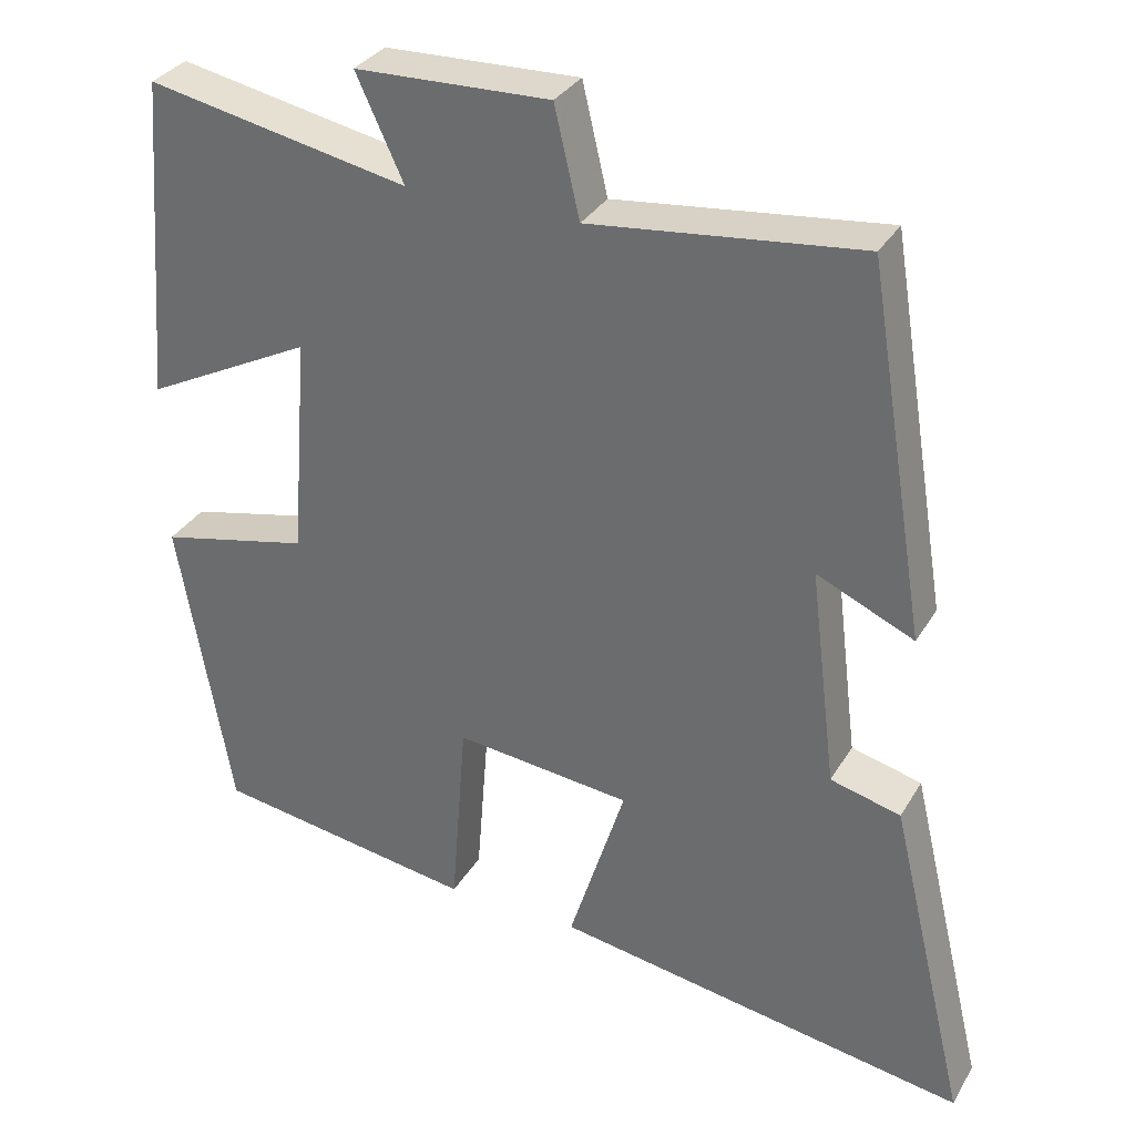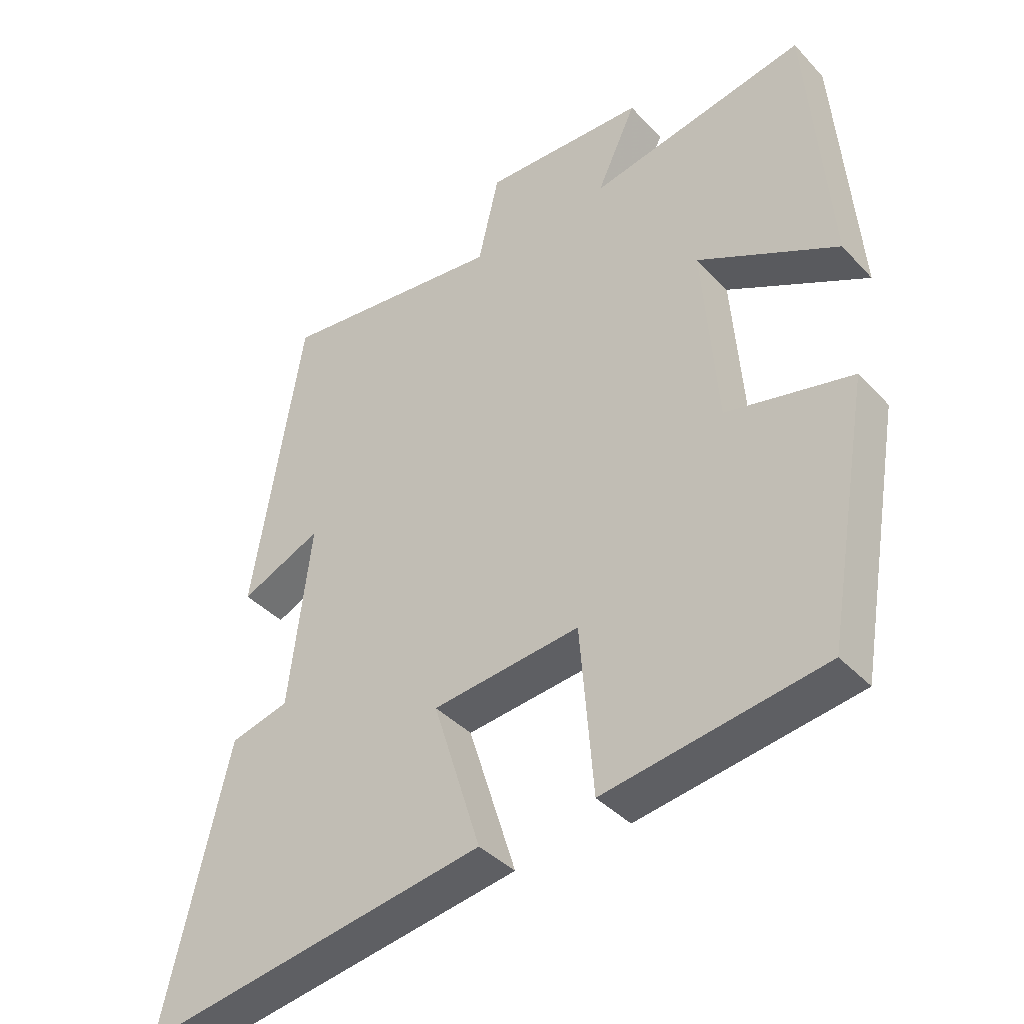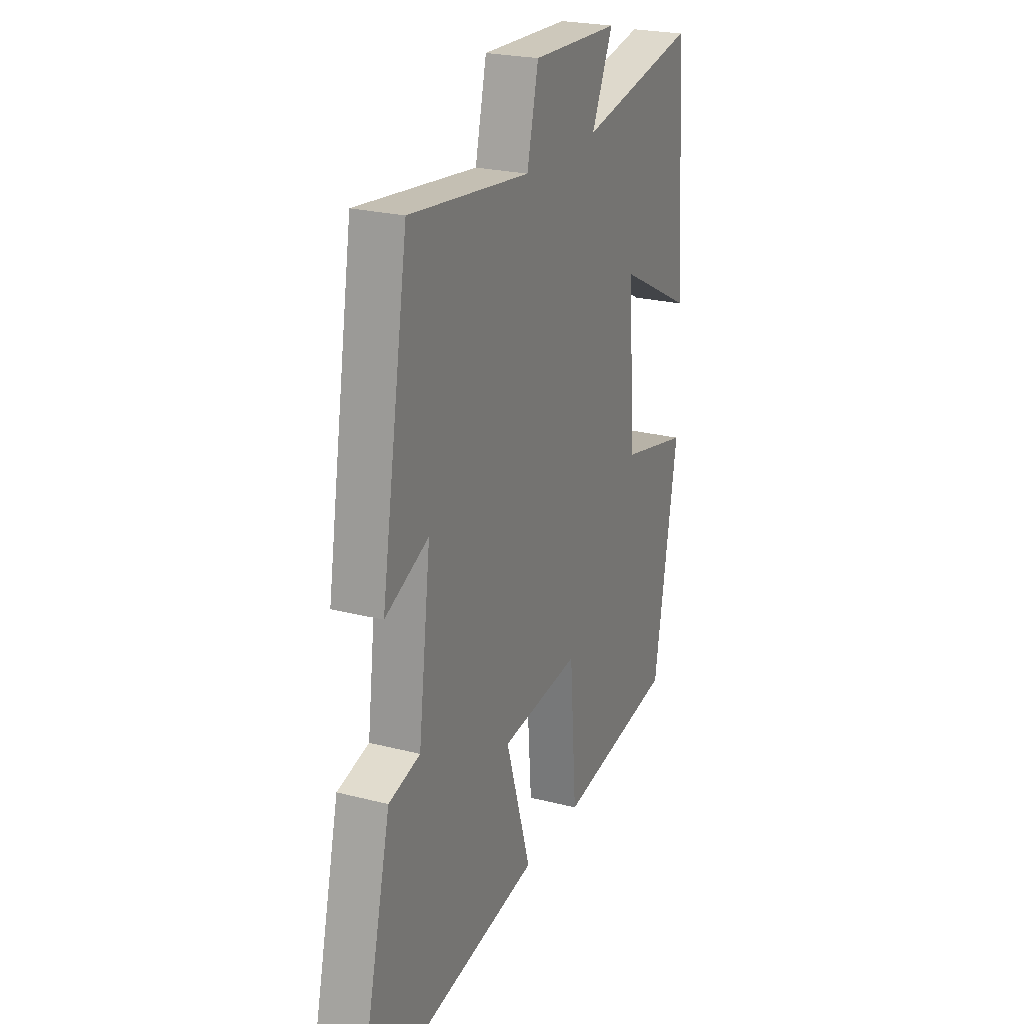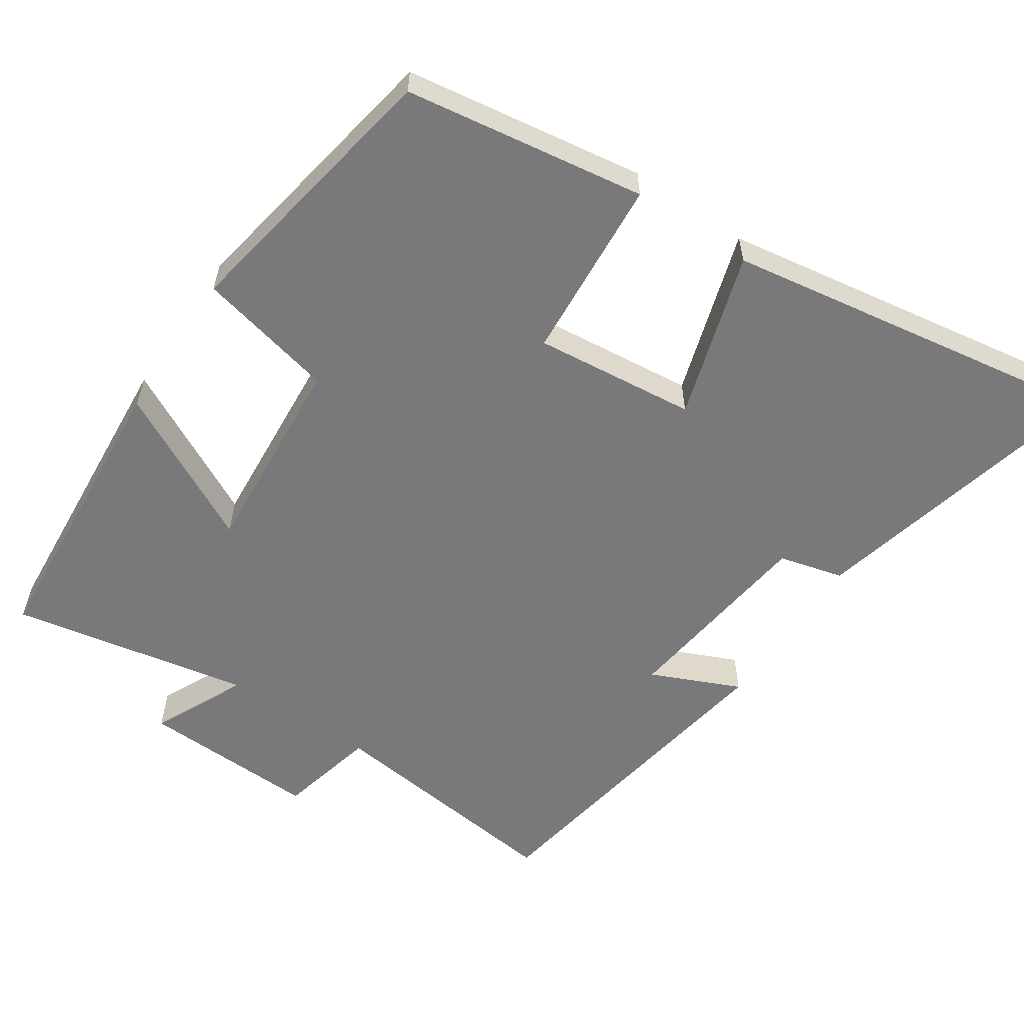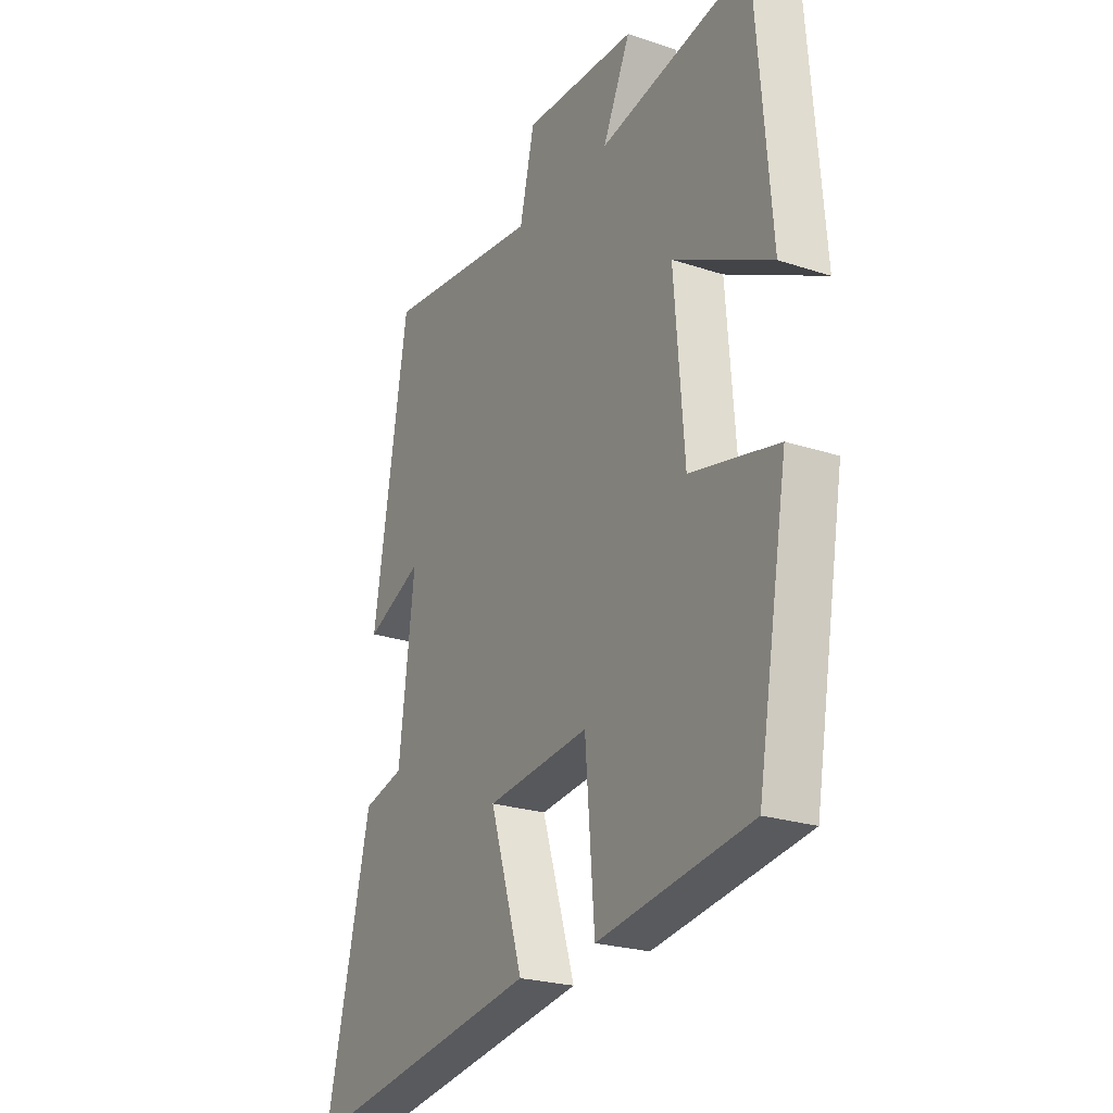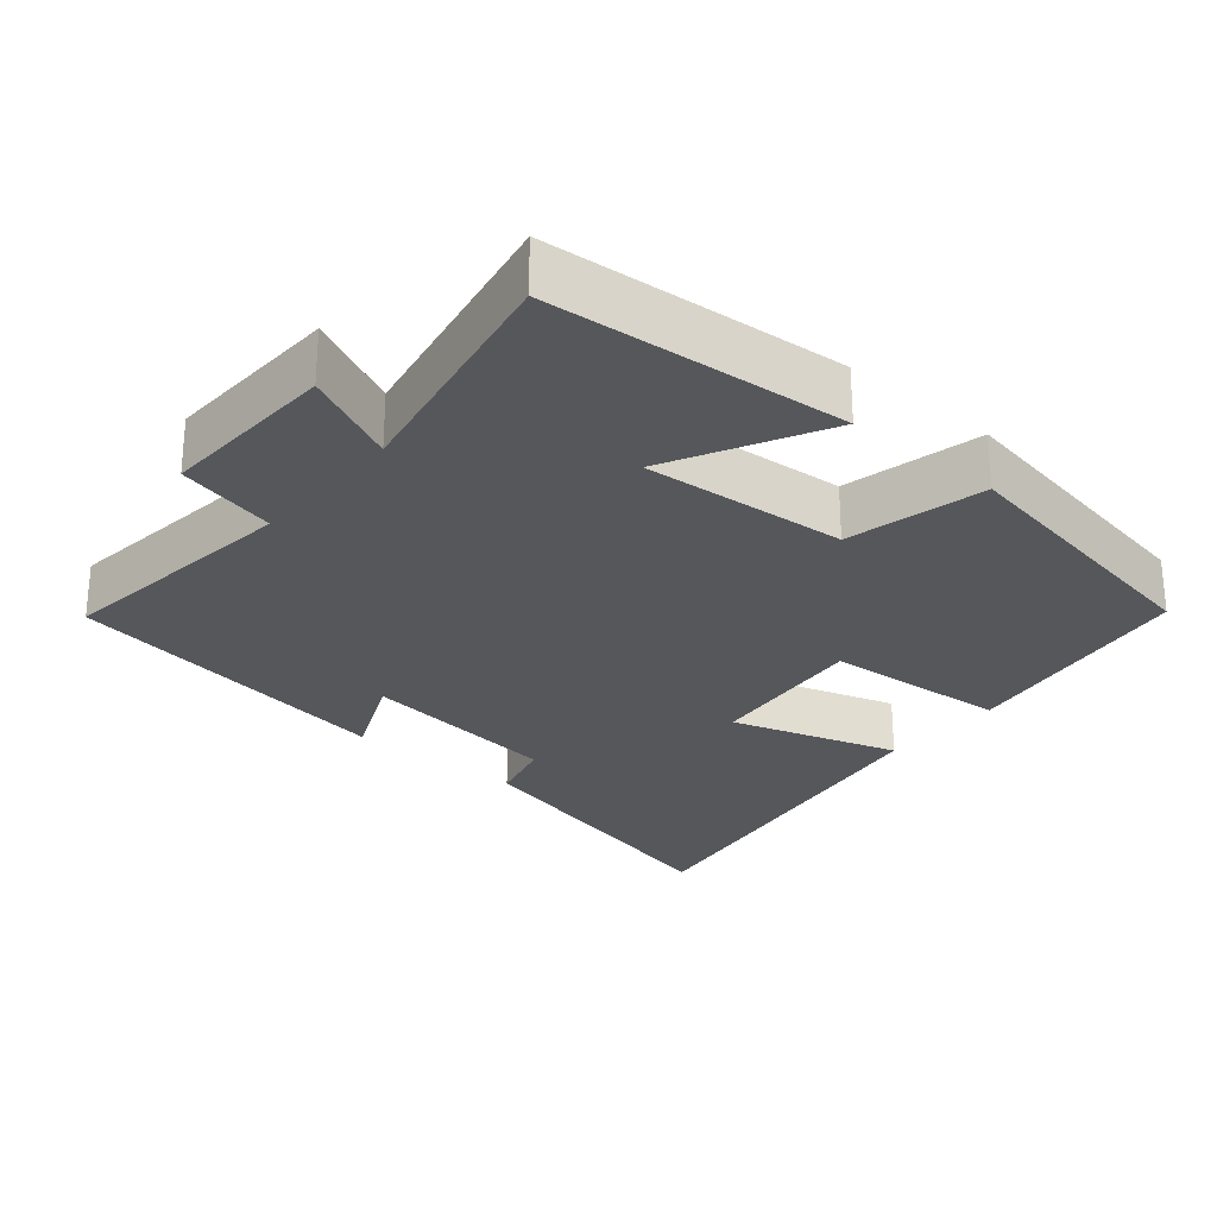
<metadata>
{"format":"obj","ext":"obj","renderer":"f3d","projection":"perspective","resolution":1024,"background":"white","views":[{"elev":32.6,"azim":-153.8,"up":"+Z"},{"elev":-39.5,"azim":38.0,"up":"+Z"},{"elev":23.5,"azim":-66.4,"up":"+Z"},{"elev":-57.9,"azim":146.0,"up":"+Y"},{"elev":-23.7,"azim":61.0,"up":"+Z"},{"elev":-26.8,"azim":49.7,"up":"+Y"}]}
</metadata>
<code>
v -0.599 0.07 -0.586
v -0.5 0.07 -0.171
v -0.411 0.07 -0.148
v -0.377 0.07 0.13
v -0.5 0.07 0.075
v -0.424 0.07 0.539
v -0.082 0.07 0.5
v -0.05 0.07 0.637
v 0.196 0.07 0.629
v 0.136 0.07 0.5
v 0.467 0.07 0.565
v 0.5 0.07 0.153
v 0.287 0.07 0.262
v 0.309 0.07 -0.02
v 0.5 0.07 -0.063
v 0.433 0.07 -0.449
v 0.1 0.07 -0.5
v 0.08 0.07 -0.246
v -0.144 0.07 -0.27
v -0.072 0.07 -0.5
v -0.599 0 -0.586
v -0.5 0 -0.171
v -0.411 0 -0.148
v -0.377 0 0.13
v -0.5 0 0.075
v -0.424 0 0.539
v -0.082 0 0.5
v -0.05 0 0.637
v 0.196 0 0.629
v 0.136 0 0.5
v 0.467 0 0.565
v 0.5 0 0.153
v 0.287 0 0.262
v 0.309 0 -0.02
v 0.5 0 -0.063
v 0.433 0 -0.449
v 0.1 0 -0.5
v 0.08 0 -0.246
v -0.144 0 -0.27
v -0.072 0 -0.5
f 19 20 1 2
f 18 19 2 3
f 15 16 17 18
f 14 15 18 3
f 13 14 3 4
f 10 11 12 13
f 10 13 4
f 7 8 9 10
f 7 10 4 5
f 5 6 7
f 22 21 40 39
f 23 22 39 38
f 38 37 36 35
f 23 38 35 34
f 24 23 34 33
f 33 32 31 30
f 24 33 30
f 30 29 28 27
f 25 24 30 27
f 27 26 25
f 1 21 22 2
f 2 22 23 3
f 3 23 24 4
f 4 24 25 5
f 5 25 26 6
f 6 26 27 7
f 7 27 28 8
f 8 28 29 9
f 9 29 30 10
f 10 30 31 11
f 11 31 32 12
f 12 32 33 13
f 13 33 34 14
f 14 34 35 15
f 15 35 36 16
f 16 36 37 17
f 17 37 38 18
f 18 38 39 19
f 19 39 40 20
f 20 40 21 1

</code>
